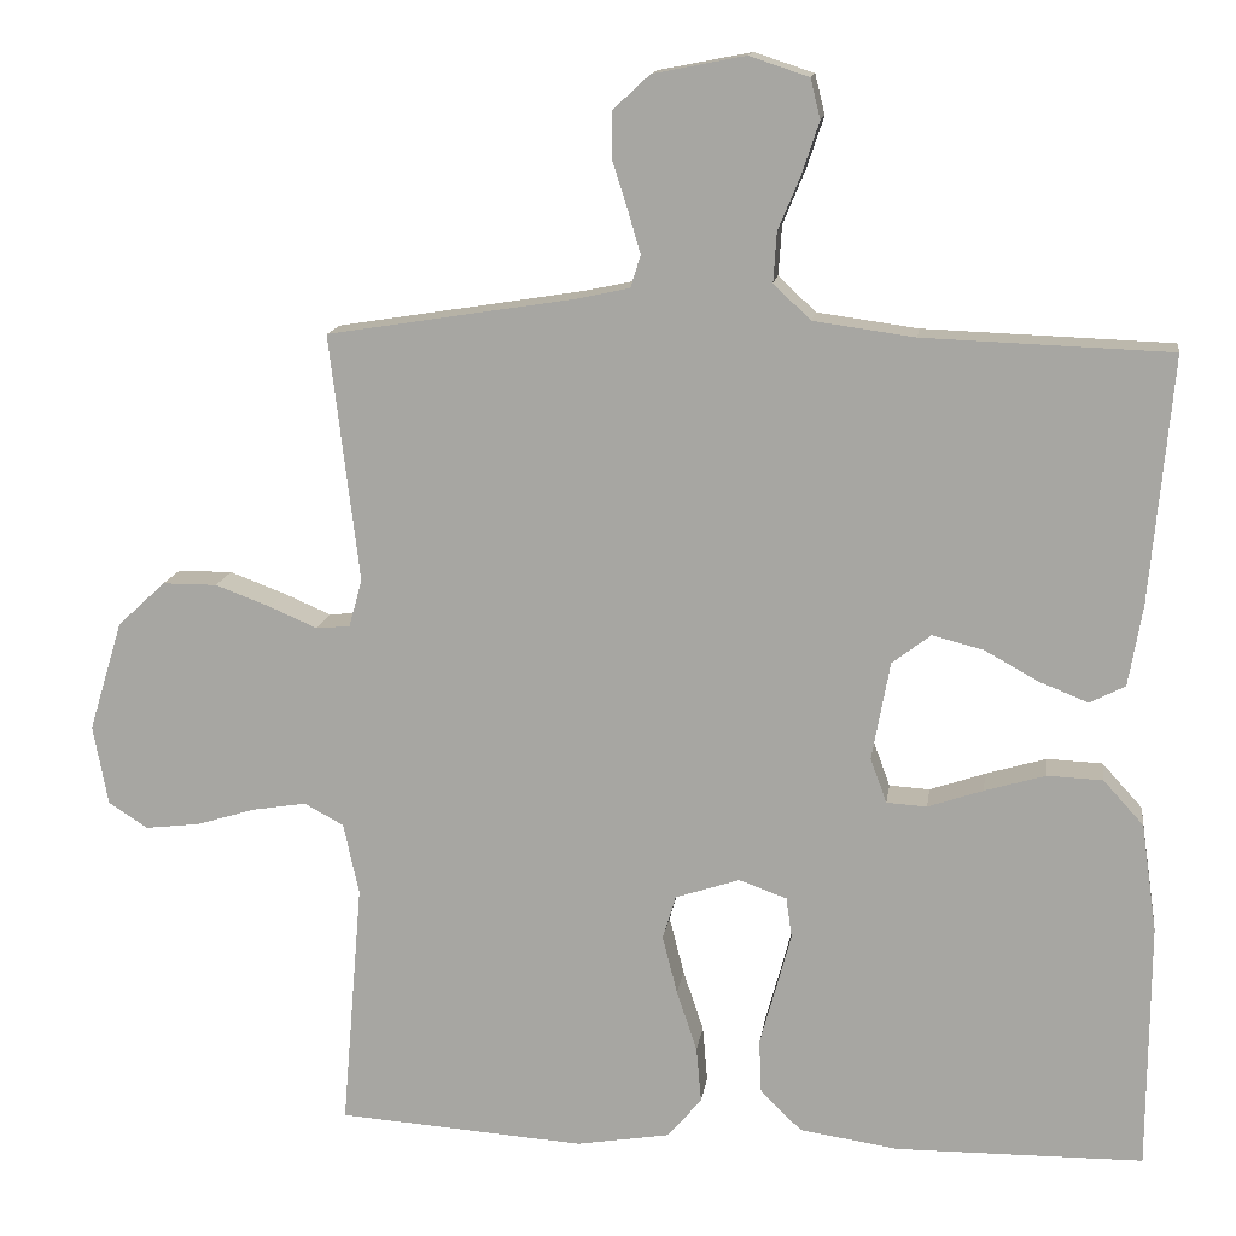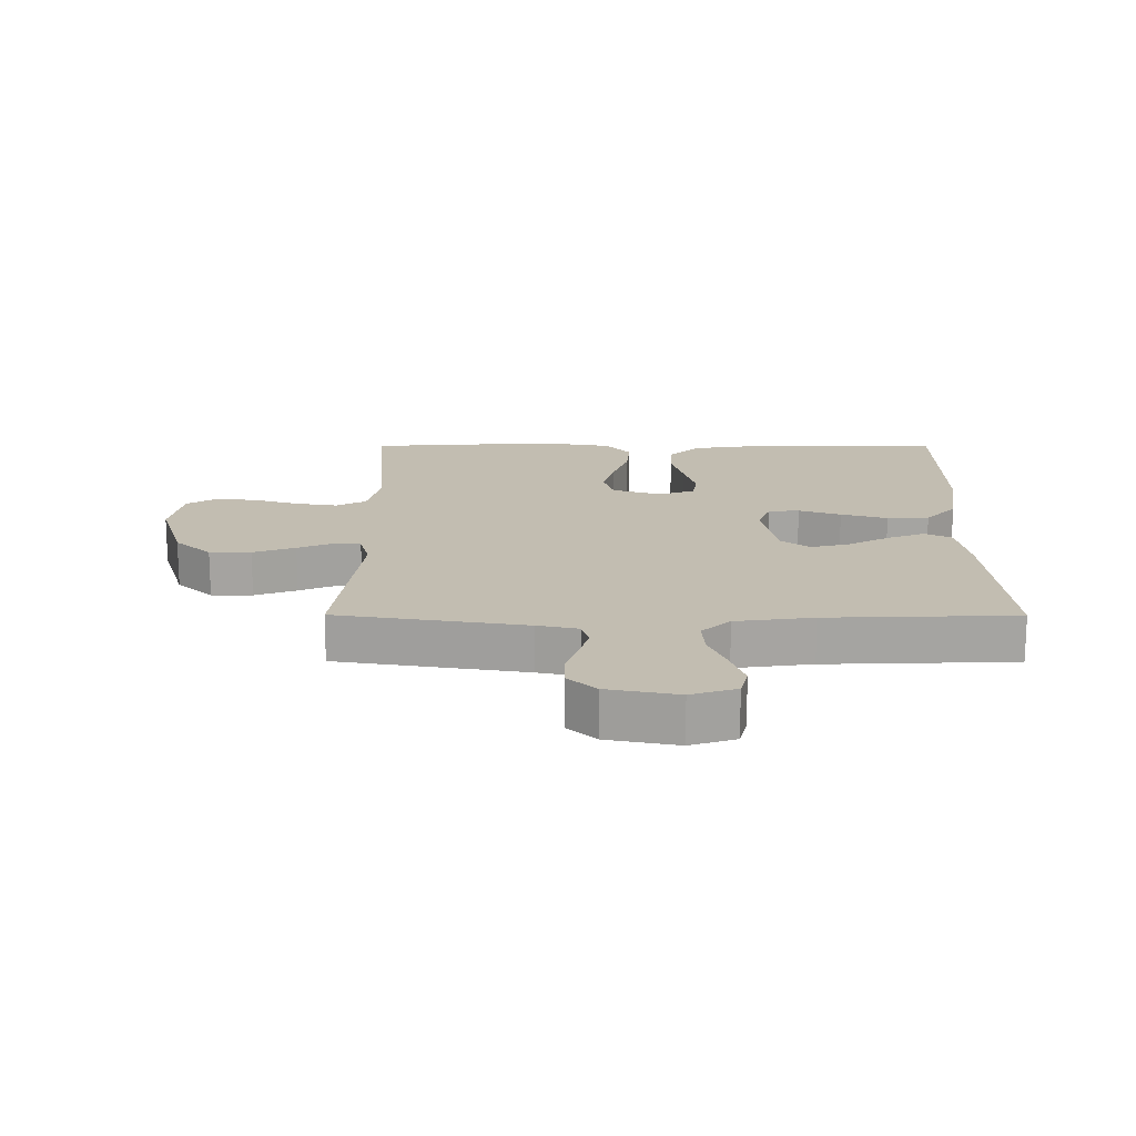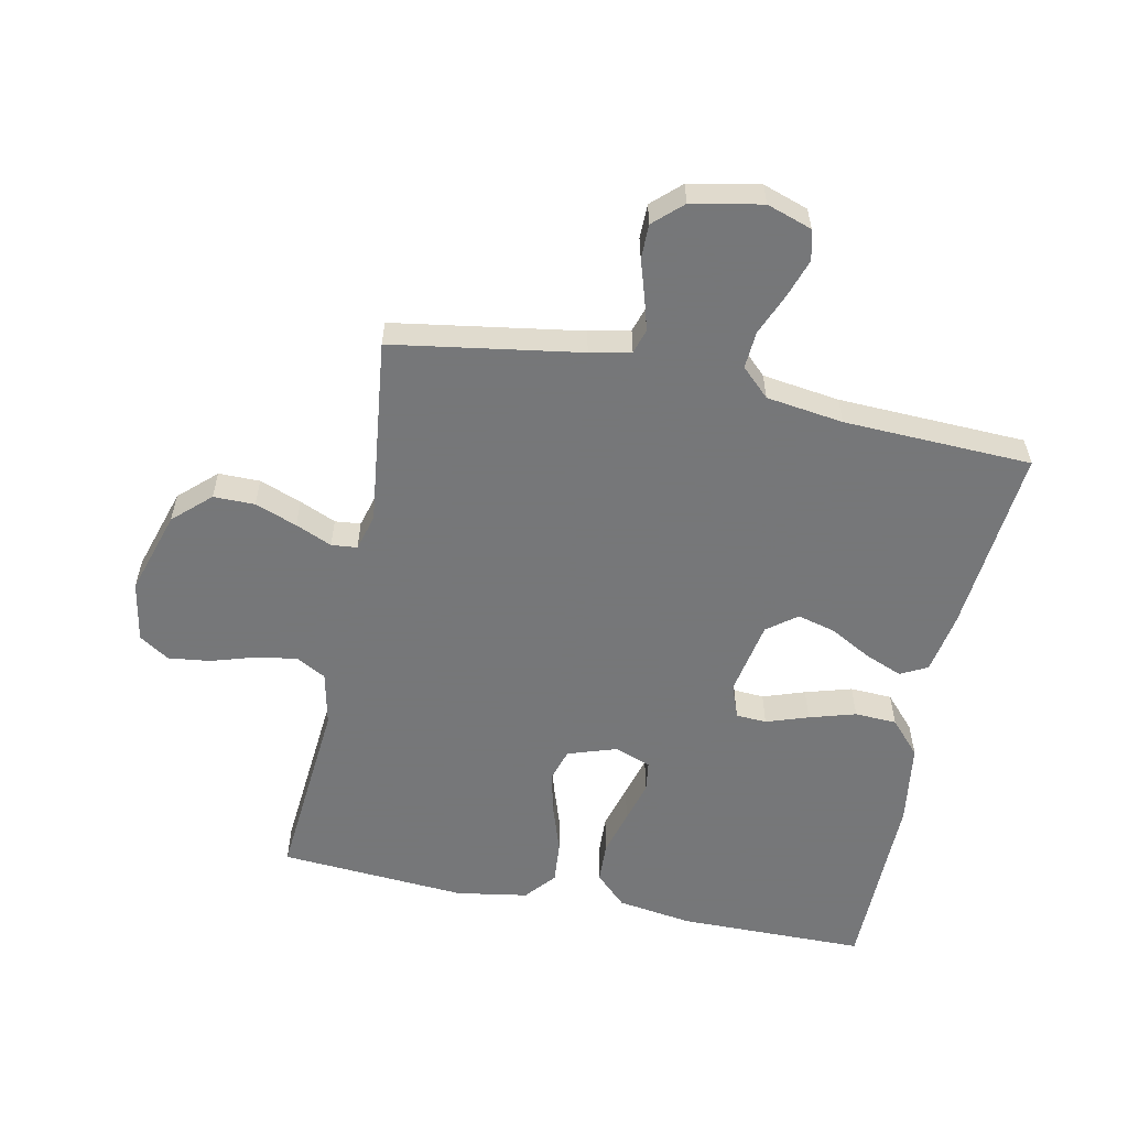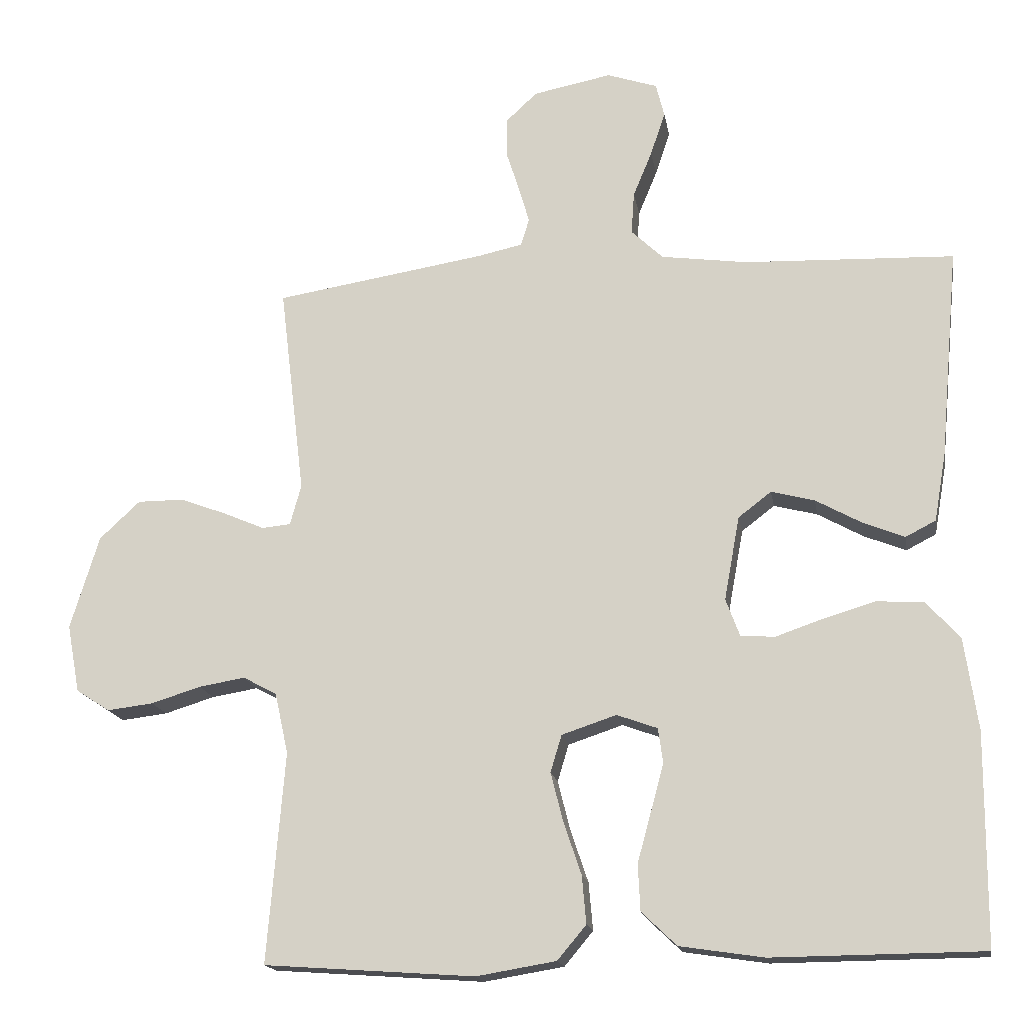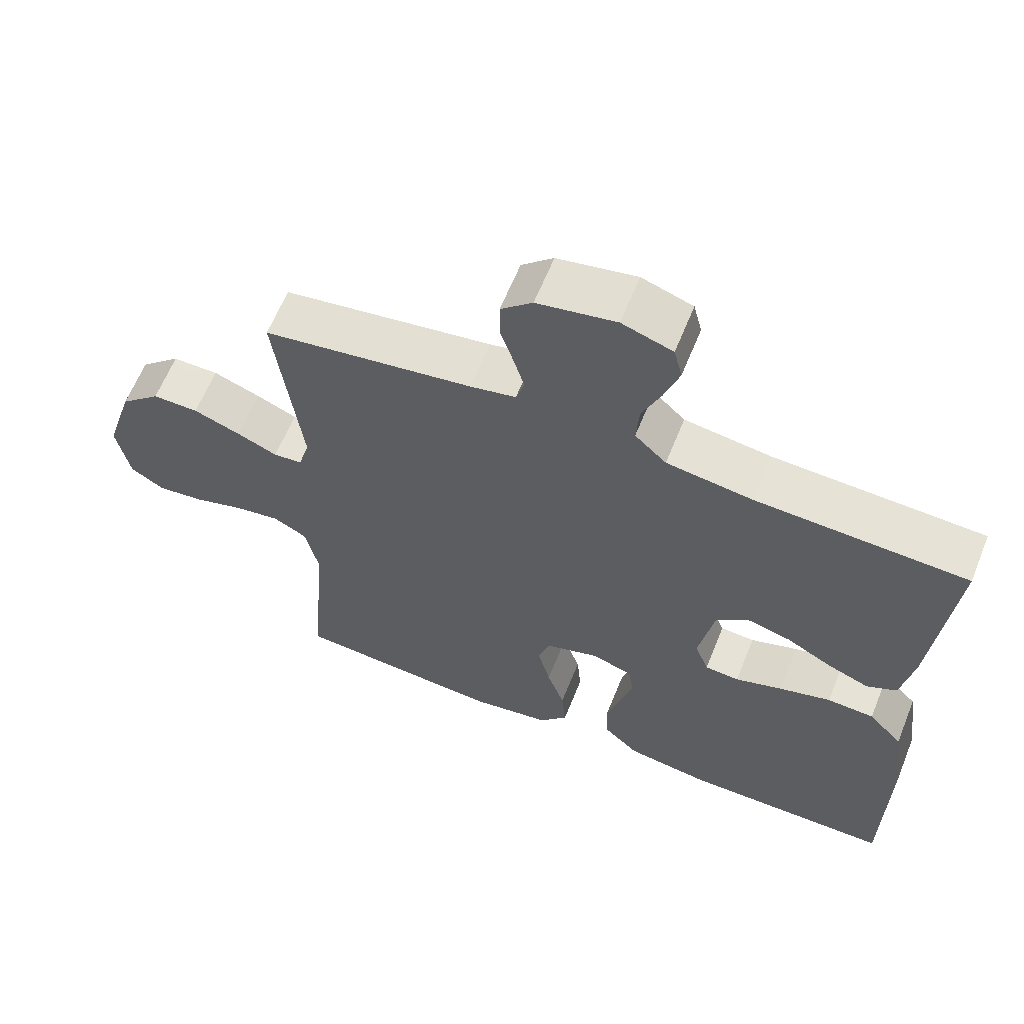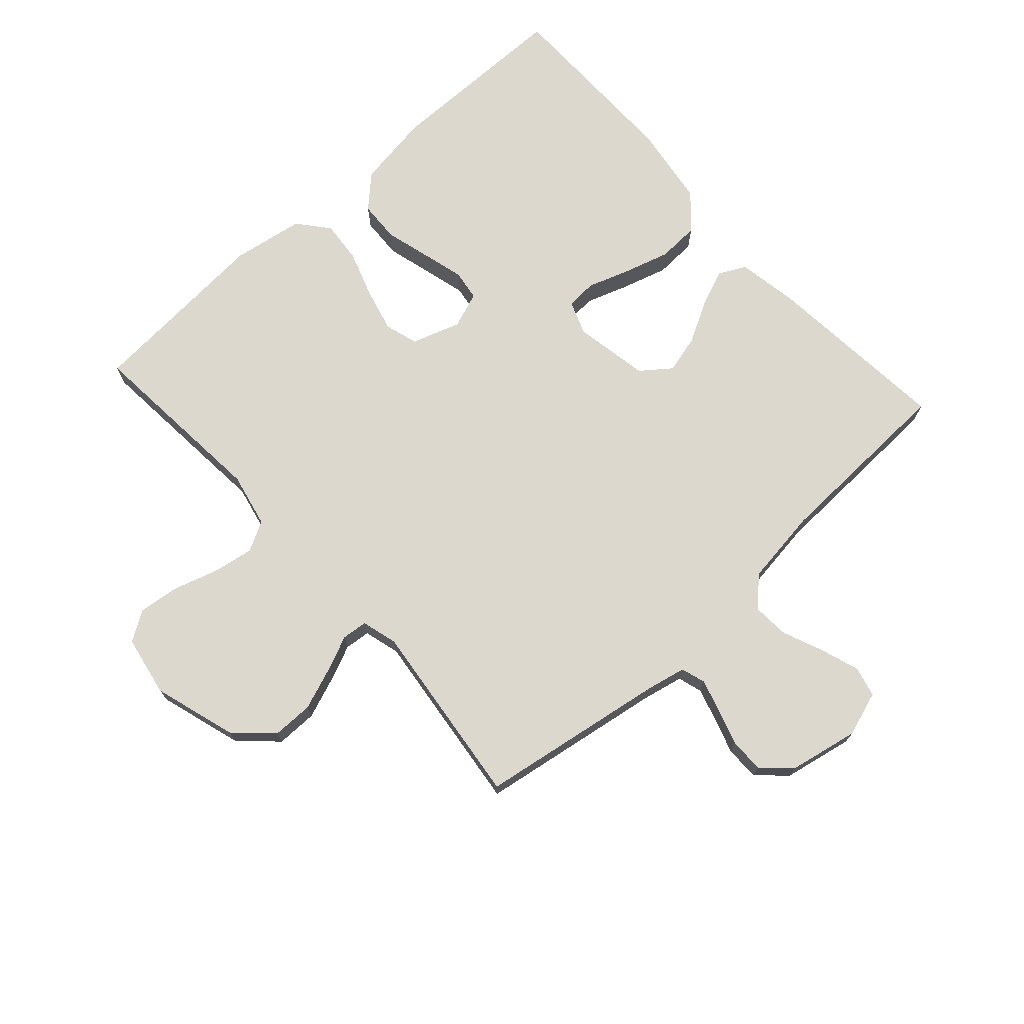
<metadata>
{"format":"obj","ext":"obj","renderer":"f3d","projection":"perspective","resolution":1024,"background":"white","views":[{"elev":14.1,"azim":8.0,"up":"+Z"},{"elev":16.9,"azim":0.2,"up":"+Y"},{"elev":-57.1,"azim":-11.7,"up":"+Y"},{"elev":-16.8,"azim":9.4,"up":"+Z"},{"elev":62.8,"azim":22.0,"up":"+Z"},{"elev":72.6,"azim":-42.1,"up":"+Y"}]}
</metadata>
<code>
v -0.5 0.07 0.5
v -0.2 0.07 0.548
v -0.135 0.07 0.562
v -0.123 0.07 0.601
v -0.138 0.07 0.653
v -0.157 0.07 0.712
v -0.157 0.07 0.767
v -0.112 0.07 0.809
v 0 0.07 0.831
v 0.072 0.07 0.807
v 0.084 0.07 0.759
v 0.063 0.07 0.696
v 0.036 0.07 0.631
v 0.032 0.07 0.571
v 0.077 0.07 0.528
v 0.2 0.07 0.511
v 0.5 0.07 0.5
v 0.473 0.07 0.2
v 0.456 0.07 0.102
v 0.413 0.07 0.08
v 0.353 0.07 0.104
v 0.288 0.07 0.14
v 0.226 0.07 0.156
v 0.179 0.07 0.12
v 0.157 0.07 0
v 0.177 0.07 -0.054
v 0.226 0.07 -0.057
v 0.293 0.07 -0.034
v 0.367 0.07 -0.012
v 0.434 0.07 -0.015
v 0.483 0.07 -0.069
v 0.502 0.07 -0.2
v 0.5 0.07 -0.5
v 0.2 0.07 -0.503
v 0.08 0.07 -0.485
v 0.03 0.07 -0.437
v 0.027 0.07 -0.371
v 0.047 0.07 -0.298
v 0.065 0.07 -0.231
v 0.058 0.07 -0.182
v 0 0.07 -0.161
v -0.078 0.07 -0.187
v -0.094 0.07 -0.24
v -0.076 0.07 -0.311
v -0.051 0.07 -0.385
v -0.045 0.07 -0.453
v -0.086 0.07 -0.502
v -0.2 0.07 -0.521
v -0.5 0.07 -0.5
v -0.475 0.07 -0.2
v -0.494 0.07 -0.113
v -0.542 0.07 -0.087
v -0.608 0.07 -0.098
v -0.679 0.07 -0.12
v -0.745 0.07 -0.128
v -0.793 0.07 -0.097
v -0.811 0.07 0
v -0.77 0.07 0.134
v -0.712 0.07 0.188
v -0.646 0.07 0.188
v -0.579 0.07 0.163
v -0.521 0.07 0.138
v -0.48 0.07 0.142
v -0.464 0.07 0.2
v -0.5 0 0.5
v -0.2 0 0.548
v -0.135 0 0.562
v -0.123 0 0.601
v -0.138 0 0.653
v -0.157 0 0.712
v -0.157 0 0.767
v -0.112 0 0.809
v 0 0 0.831
v 0.072 0 0.807
v 0.084 0 0.759
v 0.063 0 0.696
v 0.036 0 0.631
v 0.032 0 0.571
v 0.077 0 0.528
v 0.2 0 0.511
v 0.5 0 0.5
v 0.473 0 0.2
v 0.456 0 0.102
v 0.413 0 0.08
v 0.353 0 0.104
v 0.288 0 0.14
v 0.226 0 0.156
v 0.179 0 0.12
v 0.157 0 0
v 0.177 0 -0.054
v 0.226 0 -0.057
v 0.293 0 -0.034
v 0.367 0 -0.012
v 0.434 0 -0.015
v 0.483 0 -0.069
v 0.502 0 -0.2
v 0.5 0 -0.5
v 0.2 0 -0.503
v 0.08 0 -0.485
v 0.03 0 -0.437
v 0.027 0 -0.371
v 0.047 0 -0.298
v 0.065 0 -0.231
v 0.058 0 -0.182
v 0 0 -0.161
v -0.078 0 -0.187
v -0.094 0 -0.24
v -0.076 0 -0.311
v -0.051 0 -0.385
v -0.045 0 -0.453
v -0.086 0 -0.502
v -0.2 0 -0.521
v -0.5 0 -0.5
v -0.475 0 -0.2
v -0.494 0 -0.113
v -0.542 0 -0.087
v -0.608 0 -0.098
v -0.679 0 -0.12
v -0.745 0 -0.128
v -0.793 0 -0.097
v -0.811 0 0
v -0.77 0 0.134
v -0.712 0 0.188
v -0.646 0 0.188
v -0.579 0 0.163
v -0.521 0 0.138
v -0.48 0 0.142
v -0.464 0 0.2
f 59 60 61 62
f 57 58 59 62
f 57 62 63
f 56 57 63
f 53 54 55 56
f 52 53 56 63
f 51 52 63 64
f 47 48 49 50
f 47 50 51 64
f 44 45 46 47
f 43 44 47 64
f 35 36 37 38
f 35 38 39
f 34 35 39
f 33 34 39 40
f 31 32 33 40
f 27 28 29 30
f 27 30 31 40
f 19 20 21 22
f 19 22 23
f 16 17 18 19
f 15 16 19 23
f 14 15 23 24
f 10 11 12 13
f 8 9 10 13
f 8 13 14
f 5 6 7 8
f 4 5 8 14
f 3 4 14 24
f 43 64 1 2
f 42 43 2 3
f 41 42 3 24
f 26 27 40 41
f 25 26 41
f 24 25 41
f 126 125 124 123
f 126 123 122 121
f 127 126 121
f 127 121 120
f 120 119 118 117
f 127 120 117 116
f 128 127 116 115
f 114 113 112 111
f 128 115 114 111
f 111 110 109 108
f 128 111 108 107
f 102 101 100 99
f 103 102 99
f 103 99 98
f 104 103 98 97
f 104 97 96 95
f 94 93 92 91
f 104 95 94 91
f 86 85 84 83
f 87 86 83
f 83 82 81 80
f 87 83 80 79
f 88 87 79 78
f 77 76 75 74
f 77 74 73 72
f 78 77 72
f 72 71 70 69
f 78 72 69 68
f 88 78 68 67
f 66 65 128 107
f 67 66 107 106
f 88 67 106 105
f 105 104 91 90
f 105 90 89
f 105 89 88
f 1 65 66 2
f 2 66 67 3
f 3 67 68 4
f 4 68 69 5
f 5 69 70 6
f 6 70 71 7
f 7 71 72 8
f 8 72 73 9
f 9 73 74 10
f 10 74 75 11
f 11 75 76 12
f 12 76 77 13
f 13 77 78 14
f 14 78 79 15
f 15 79 80 16
f 16 80 81 17
f 17 81 82 18
f 18 82 83 19
f 19 83 84 20
f 20 84 85 21
f 21 85 86 22
f 22 86 87 23
f 23 87 88 24
f 24 88 89 25
f 25 89 90 26
f 26 90 91 27
f 27 91 92 28
f 28 92 93 29
f 29 93 94 30
f 30 94 95 31
f 31 95 96 32
f 32 96 97 33
f 33 97 98 34
f 34 98 99 35
f 35 99 100 36
f 36 100 101 37
f 37 101 102 38
f 38 102 103 39
f 39 103 104 40
f 40 104 105 41
f 41 105 106 42
f 42 106 107 43
f 43 107 108 44
f 44 108 109 45
f 45 109 110 46
f 46 110 111 47
f 47 111 112 48
f 48 112 113 49
f 49 113 114 50
f 50 114 115 51
f 51 115 116 52
f 52 116 117 53
f 53 117 118 54
f 54 118 119 55
f 55 119 120 56
f 56 120 121 57
f 57 121 122 58
f 58 122 123 59
f 59 123 124 60
f 60 124 125 61
f 61 125 126 62
f 62 126 127 63
f 63 127 128 64
f 64 128 65 1

</code>
